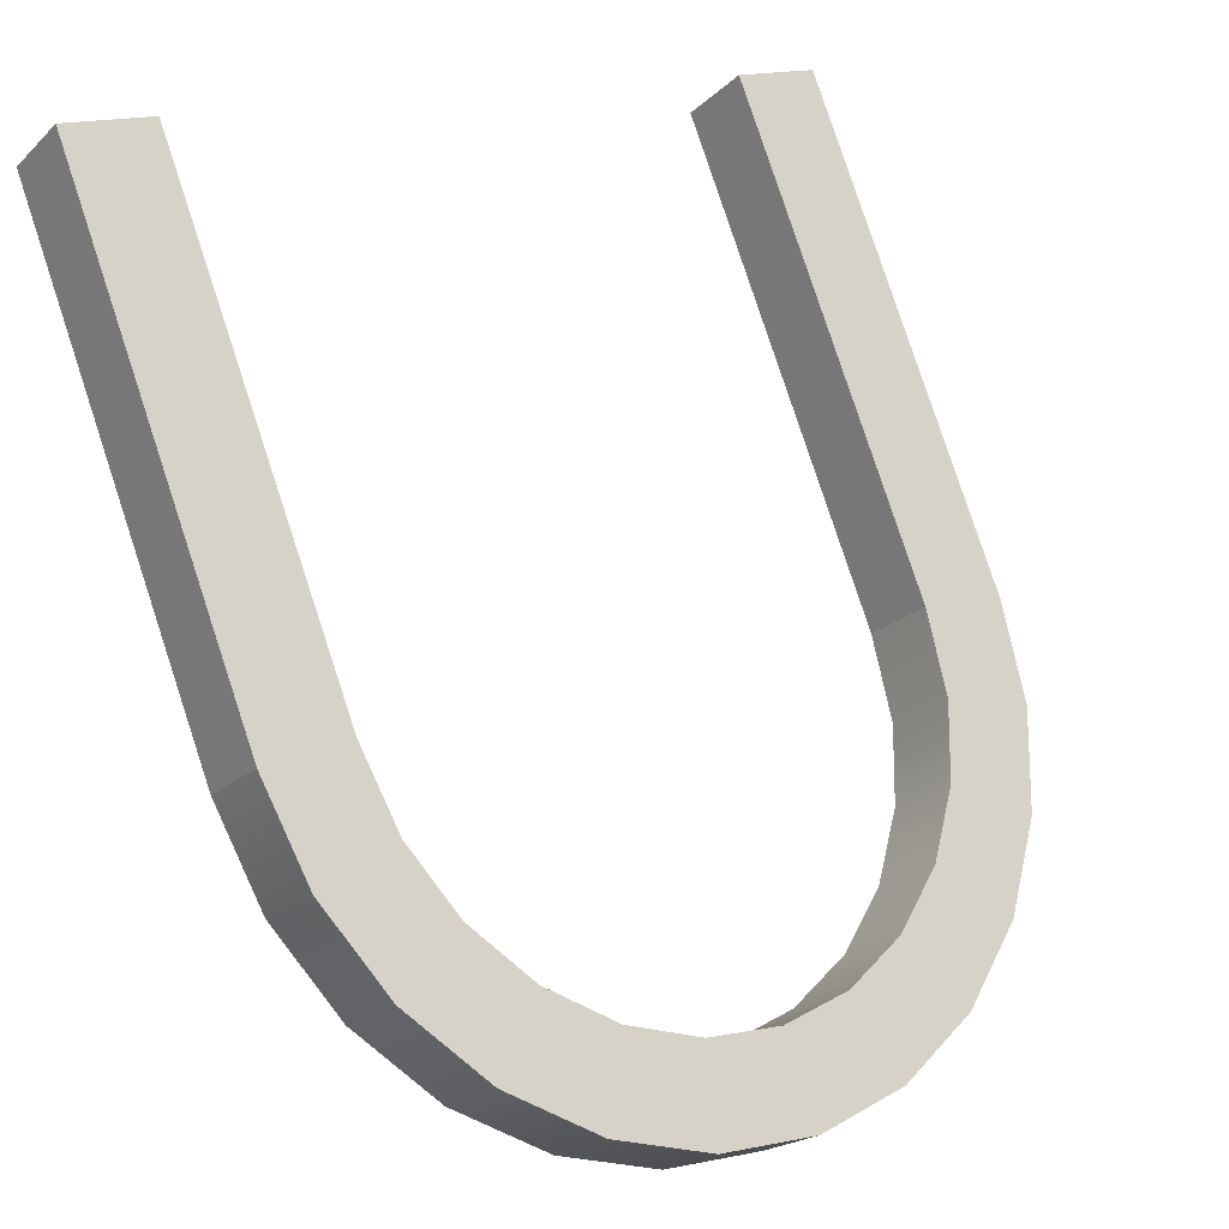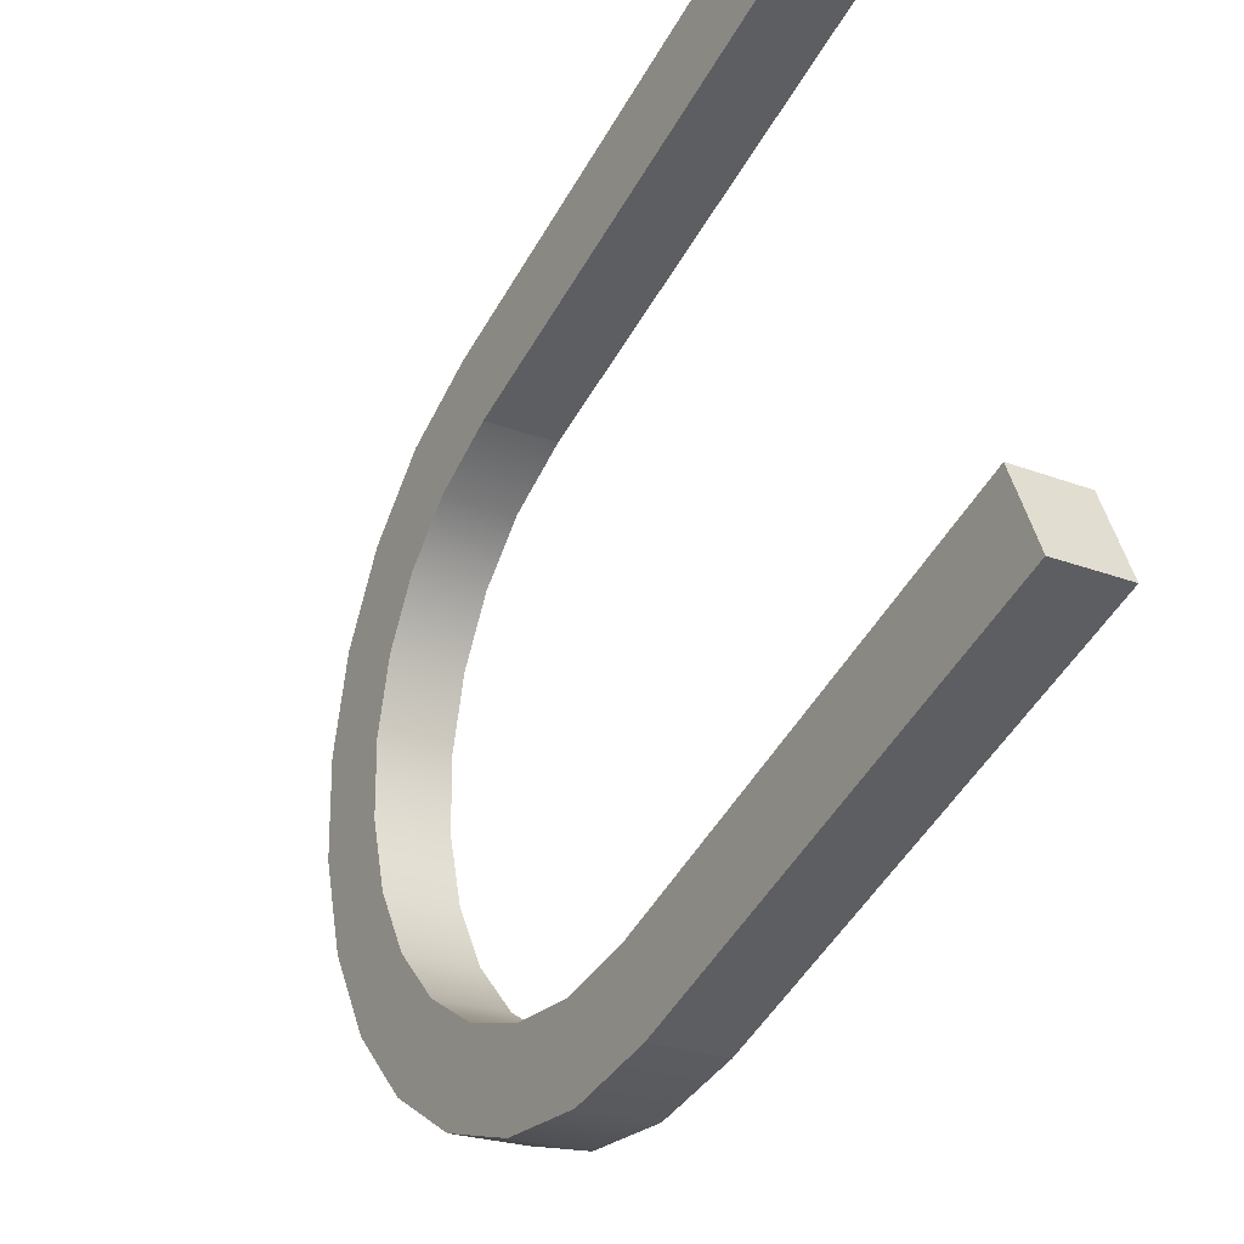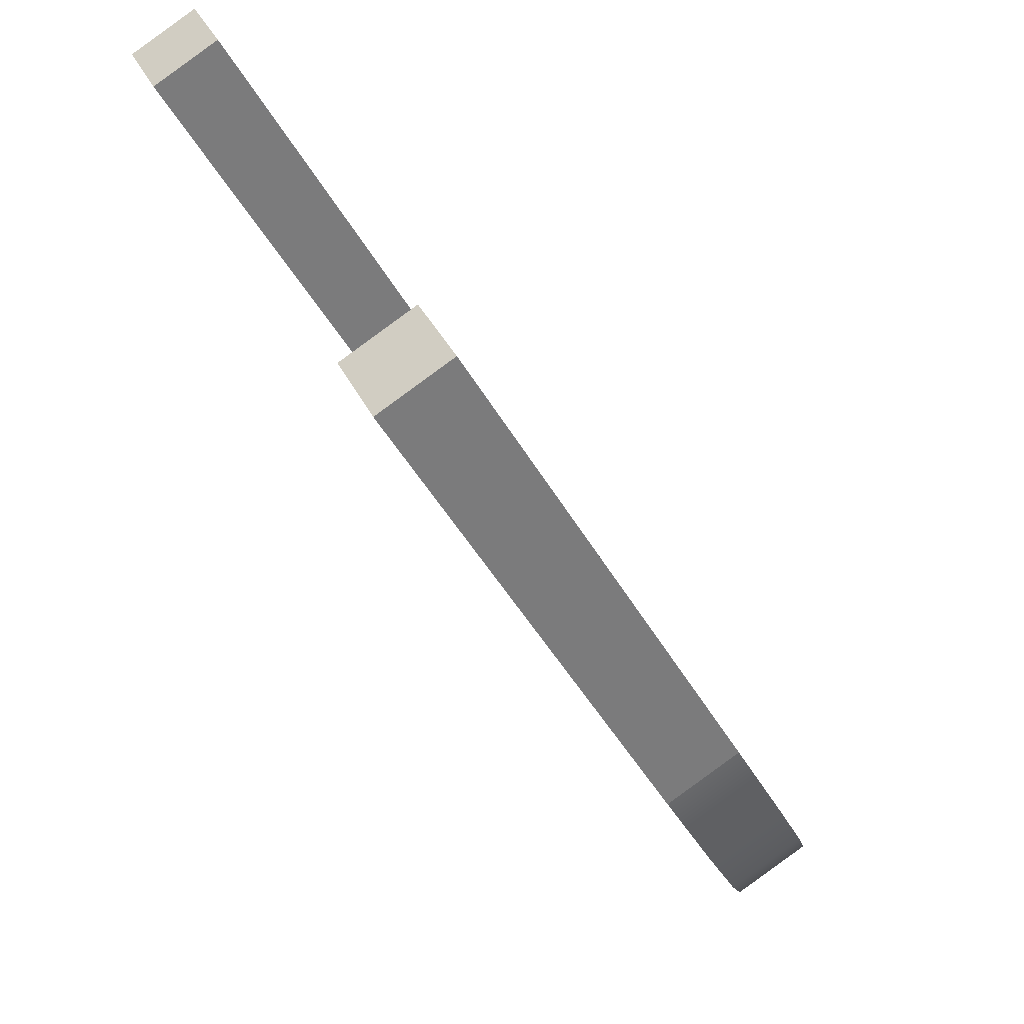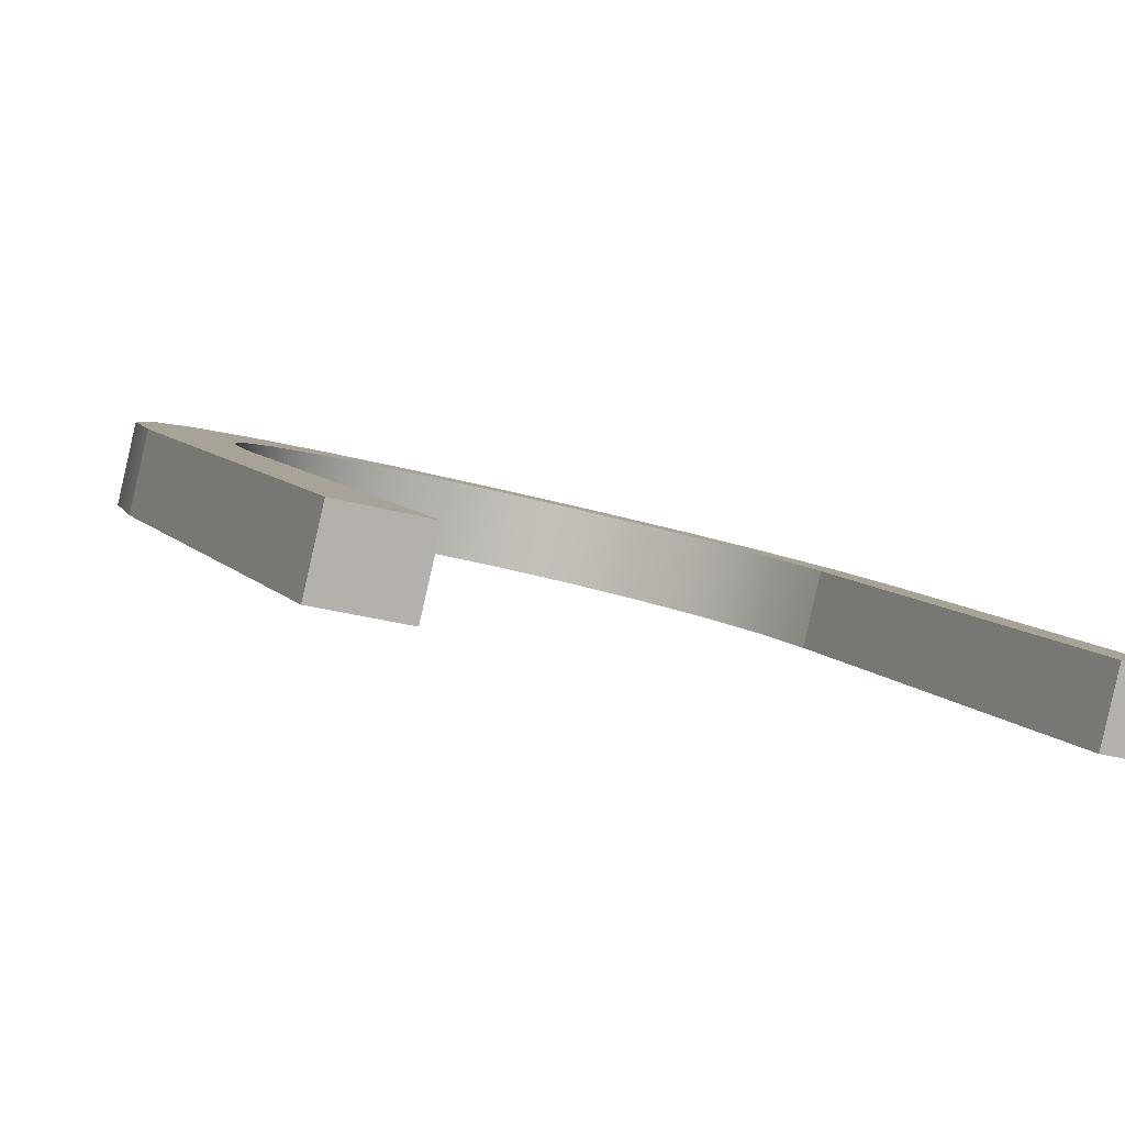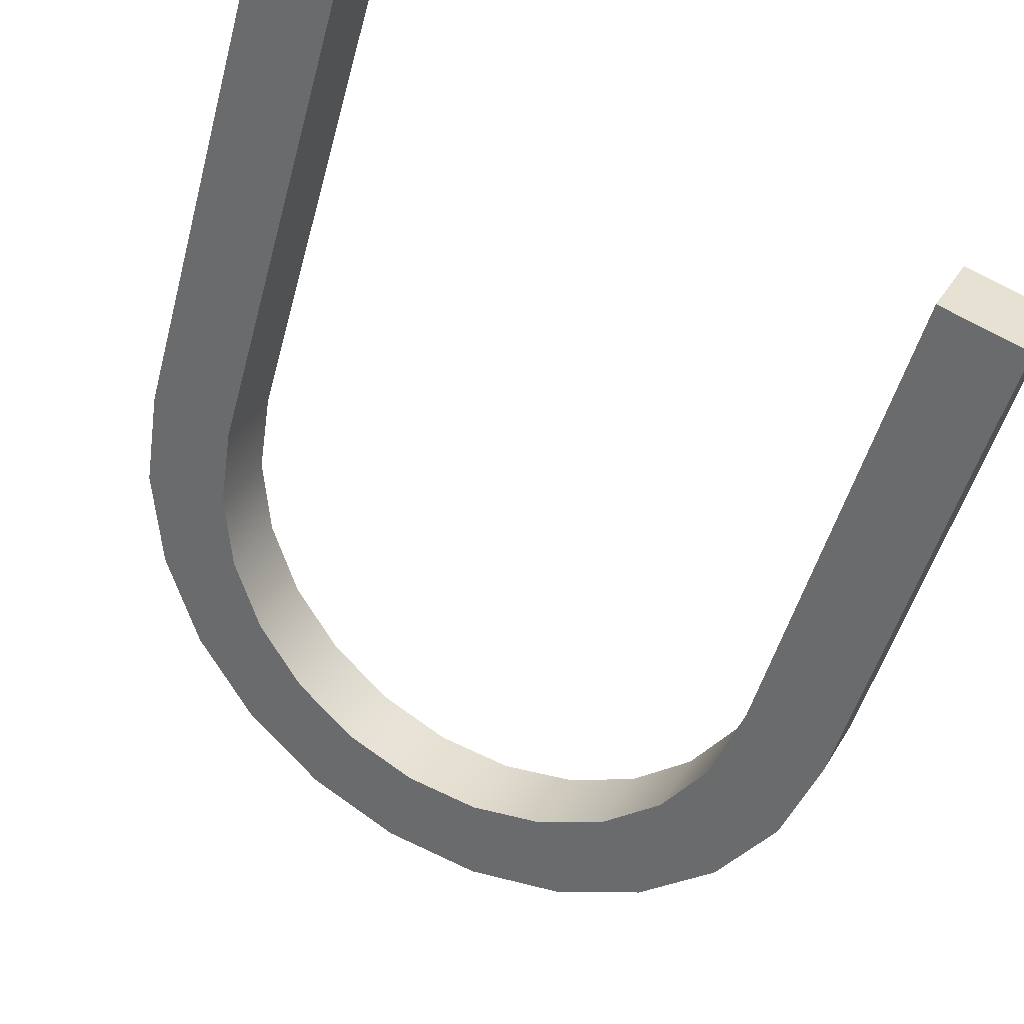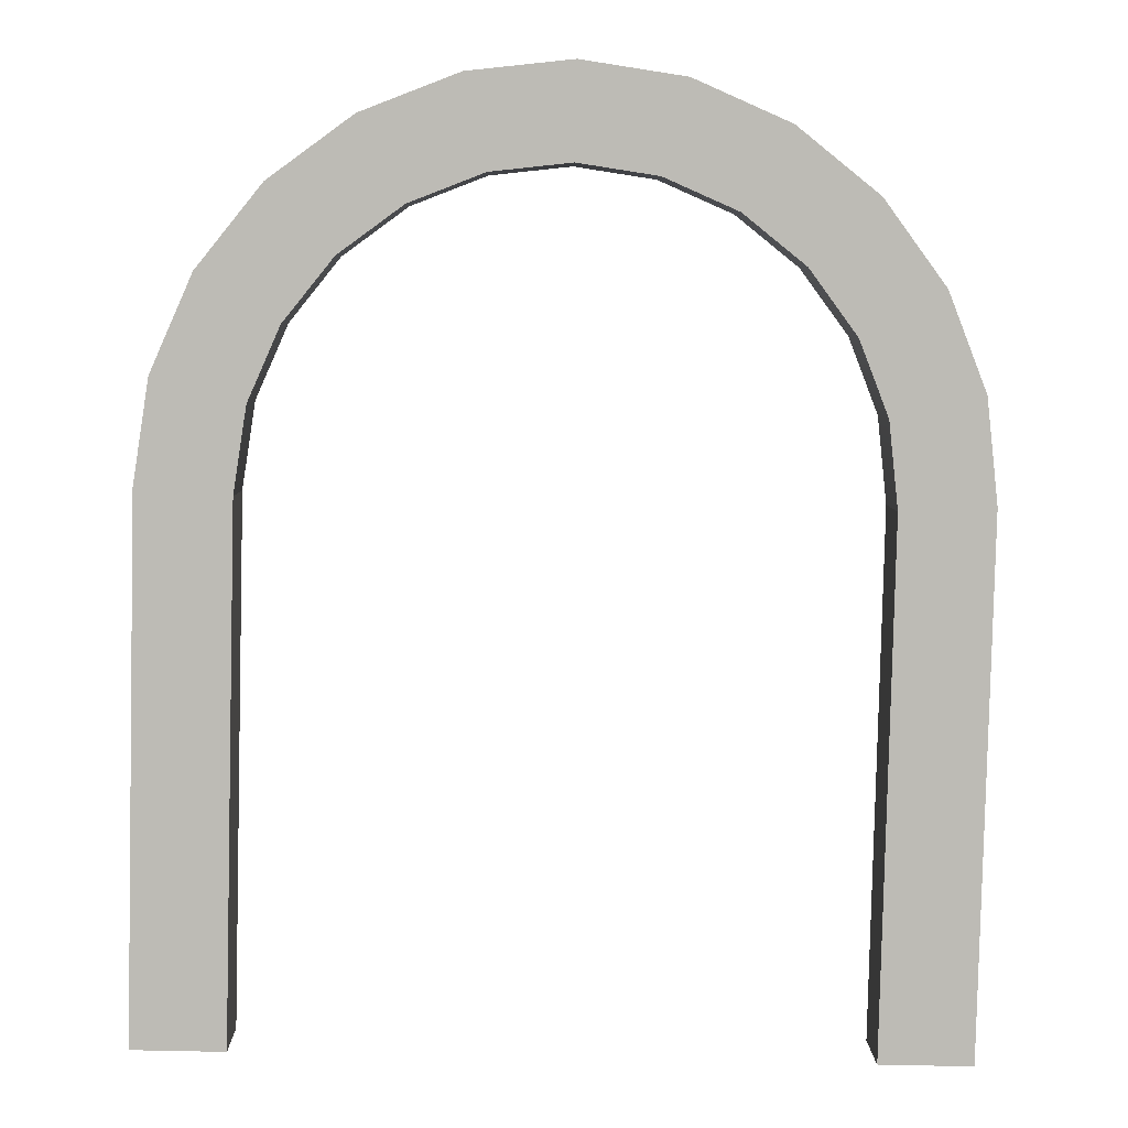
<metadata>
{"format":"obj","ext":"obj","renderer":"f3d","projection":"perspective","resolution":1024,"background":"white","views":[{"elev":15.3,"azim":141.2,"up":"+Z"},{"elev":45.9,"azim":-102.0,"up":"+Z"},{"elev":32.3,"azim":69.1,"up":"+Z"},{"elev":-24.2,"azim":-26.3,"up":"+Y"},{"elev":66.8,"azim":-149.3,"up":"+Z"},{"elev":-54.0,"azim":178.4,"up":"+Y"}]}
</metadata>
<code>
o Group18/mesh46/mesh46-geometry#mesh46-geometry
v 0.03291 0.6345 0.4788
v 0.02727 0.6301 0.4678
v 0.03291 0.6265 0.4741
v 0.02727 0.6382 0.4724
v 0.04225 0.6292 0.4695
v 0.03646 0.6302 0.4862
v 0.04225 0.6372 0.4741
v 0.01992 0.641 0.4675
v 0.04688 0.6236 0.4791
v 0.0349 0.634 0.4612
v 0.03646 0.6222 0.4816
v 0.04688 0.6316 0.4838
v 0.0349 0.642 0.4658
v 0.01992 0.633 0.4629
v 0.03776 0.6253 0.4947
v 0.04845 0.6256 0.4941
v 0.01137 0.6427 0.4645
v 0.04845 0.6176 0.4895
v 0.01137 0.6347 0.4598
v 0.03776 0.6172 0.4901
v 0.02532 0.6376 0.4548
v 0.02532 0.6456 0.4594
v 0.03776 0.5948 0.5474
v 0.002182 0.6433 0.4634
v 0.04845 0.5868 0.5428
v 0.04845 0.5948 0.5474
v 0.002182 0.6353 0.4588
v 0.03776 0.5868 0.5428
v 0.01416 0.6399 0.4508
v -0.02095 0.6456 0.4594
v -0.02095 0.6376 0.4548
v 0.01416 0.648 0.4554
v -0.009793 0.6399 0.4508
v -0.007002 0.6427 0.4645
v -0.007002 0.6347 0.4598
v 0.002182 0.6407 0.4494
v -0.03053 0.642 0.4658
v -0.009793 0.648 0.4554
v -0.03053 0.634 0.4612
v 0.002182 0.6487 0.4541
v -0.01556 0.641 0.4675
v -0.01556 0.633 0.4629
v -0.02291 0.6382 0.4724
v -0.03789 0.6372 0.4741
v -0.02291 0.6301 0.4678
v -0.03789 0.6292 0.4695
v -0.02855 0.6345 0.4788
v -0.04251 0.6316 0.4838
v -0.02855 0.6265 0.4741
v -0.04251 0.6236 0.4791
v -0.03209 0.6302 0.4862
v -0.04409 0.6256 0.4941
v -0.03209 0.6222 0.4816
v -0.04409 0.6176 0.4895
v -0.03339 0.6253 0.4947
v -0.04409 0.5948 0.5474
v -0.03339 0.6172 0.4901
v -0.04409 0.5868 0.5428
v -0.03339 0.5868 0.5428
v -0.03339 0.5948 0.5474
f 1 2 3
f 2 1 4
f 3 2 1
f 4 1 2
f 5 3 2
f 2 3 5
f 3 6 1
f 1 6 3
f 1 7 4
f 4 7 1
f 8 2 4
f 4 2 8
f 9 3 5
f 5 3 9
f 5 2 10
f 10 2 5
f 6 3 11
f 11 3 6
f 6 12 1
f 1 12 6
f 1 12 7
f 7 12 1
f 4 7 13
f 13 7 4
f 2 8 14
f 14 8 2
f 4 13 8
f 8 13 4
f 9 11 3
f 3 11 9
f 5 12 9
f 9 12 5
f 10 2 14
f 14 2 10
f 10 7 5
f 5 7 10
f 11 15 6
f 6 15 11
f 6 16 12
f 12 16 6
f 12 5 7
f 7 5 12
f 7 10 13
f 13 10 7
f 17 14 8
f 8 14 17
f 8 13 17
f 17 13 8
f 18 11 9
f 9 11 18
f 16 9 12
f 12 9 16
f 10 14 19
f 19 14 10
f 15 11 20
f 20 11 15
f 15 16 6
f 6 16 15
f 21 13 10
f 10 13 21
f 14 17 19
f 19 17 14
f 17 13 22
f 22 13 17
f 18 20 11
f 11 20 18
f 9 16 18
f 18 16 9
f 10 19 21
f 21 19 10
f 20 23 15
f 15 23 20
f 23 16 15
f 15 16 23
f 13 21 22
f 22 21 13
f 24 19 17
f 17 19 24
f 17 22 24
f 24 22 17
f 25 20 18
f 18 20 25
f 26 18 16
f 16 18 26
f 21 19 27
f 27 19 21
f 23 20 28
f 28 20 23
f 16 23 26
f 26 23 16
f 29 22 21
f 21 22 29
f 19 24 27
f 27 24 19
f 30 24 22
f 22 24 30
f 20 25 28
f 28 25 20
f 18 26 25
f 25 26 18
f 21 27 31
f 31 27 21
f 25 23 28
f 28 23 25
f 23 25 26
f 26 25 23
f 22 29 32
f 32 29 22
f 21 33 29
f 29 33 21
f 34 27 24
f 24 27 34
f 30 34 24
f 24 34 30
f 30 22 32
f 32 22 30
f 35 31 27
f 27 31 35
f 21 31 33
f 33 31 21
f 36 32 29
f 29 32 36
f 29 33 36
f 36 33 29
f 27 34 35
f 35 34 27
f 37 34 30
f 30 34 37
f 30 32 38
f 38 32 30
f 35 39 31
f 31 39 35
f 31 38 33
f 33 38 31
f 32 36 40
f 40 36 32
f 33 40 36
f 36 40 33
f 41 35 34
f 34 35 41
f 37 41 34
f 34 41 37
f 30 39 37
f 37 39 30
f 38 32 40
f 40 32 38
f 38 31 30
f 30 31 38
f 42 39 35
f 35 39 42
f 39 30 31
f 31 30 39
f 40 33 38
f 38 33 40
f 35 41 42
f 42 41 35
f 37 43 41
f 41 43 37
f 39 44 37
f 37 44 39
f 45 39 42
f 42 39 45
f 43 42 41
f 41 42 43
f 44 43 37
f 37 43 44
f 44 39 46
f 46 39 44
f 45 46 39
f 39 46 45
f 42 43 45
f 45 43 42
f 44 47 43
f 43 47 44
f 46 48 44
f 44 48 46
f 49 46 45
f 45 46 49
f 47 45 43
f 43 45 47
f 48 47 44
f 44 47 48
f 48 46 50
f 50 46 48
f 49 50 46
f 46 50 49
f 45 47 49
f 49 47 45
f 48 51 47
f 47 51 48
f 50 52 48
f 48 52 50
f 53 50 49
f 49 50 53
f 51 49 47
f 47 49 51
f 52 51 48
f 48 51 52
f 52 50 54
f 54 50 52
f 53 54 50
f 50 54 53
f 49 51 53
f 53 51 49
f 52 55 51
f 51 55 52
f 54 56 52
f 52 56 54
f 57 54 53
f 53 54 57
f 55 53 51
f 51 53 55
f 56 55 52
f 52 55 56
f 56 54 58
f 58 54 56
f 59 54 57
f 57 54 59
f 53 55 57
f 57 55 53
f 55 56 60
f 60 56 55
f 54 59 58
f 58 59 54
f 59 56 58
f 58 56 59
f 57 60 59
f 59 60 57
f 60 57 55
f 55 57 60
f 56 59 60
f 60 59 56

</code>
